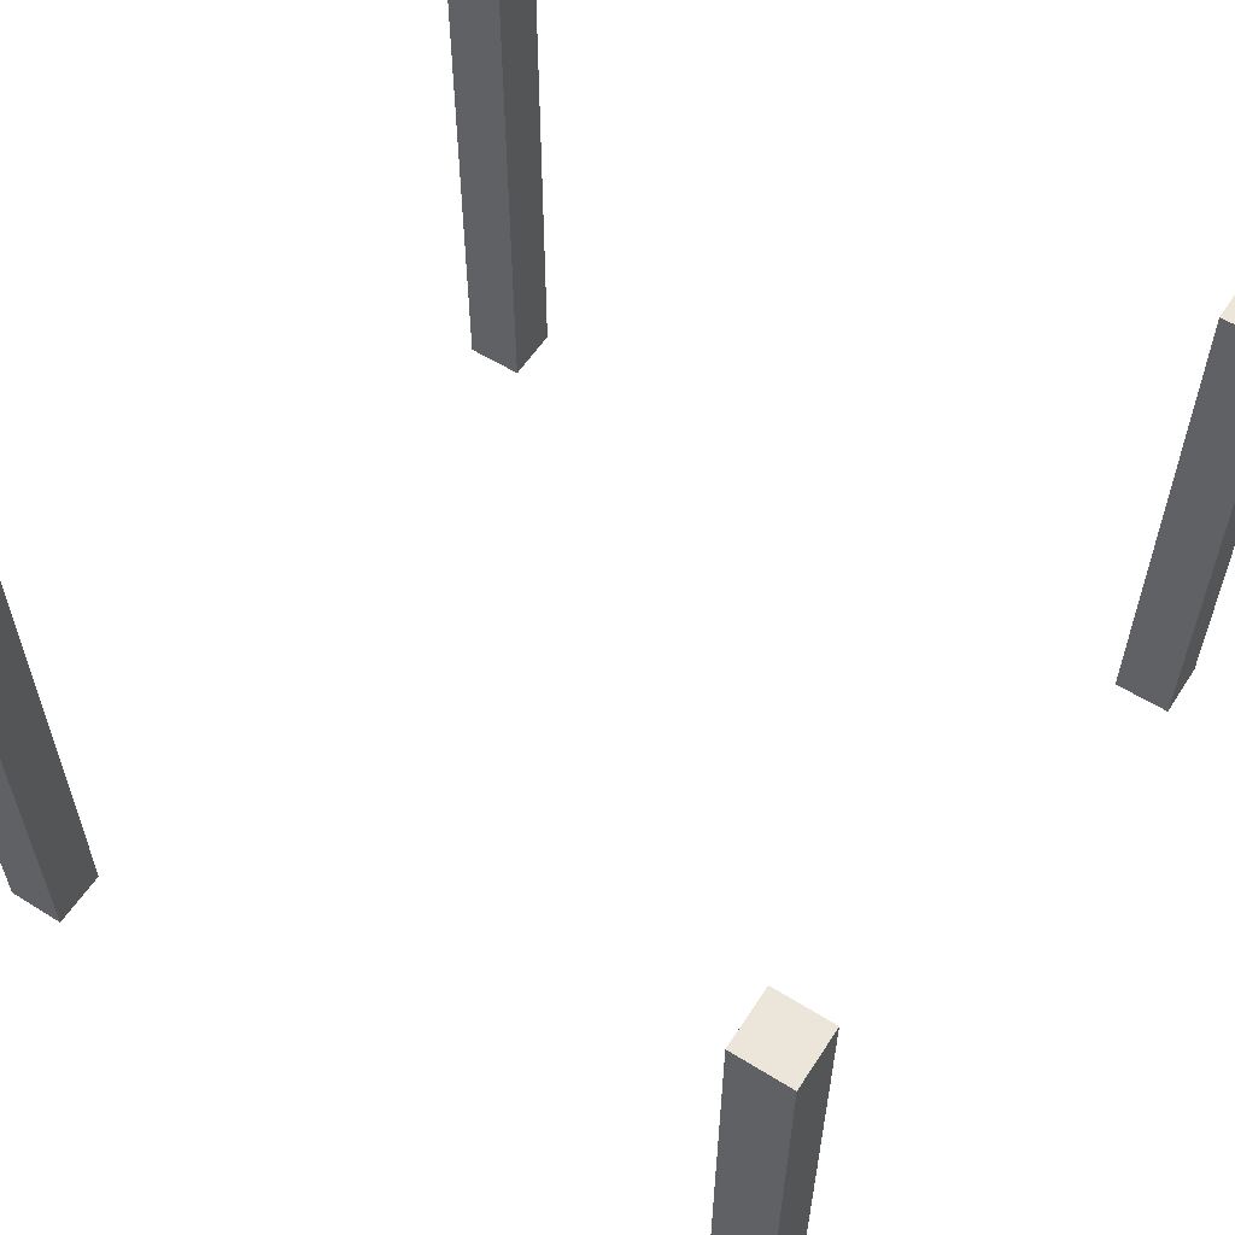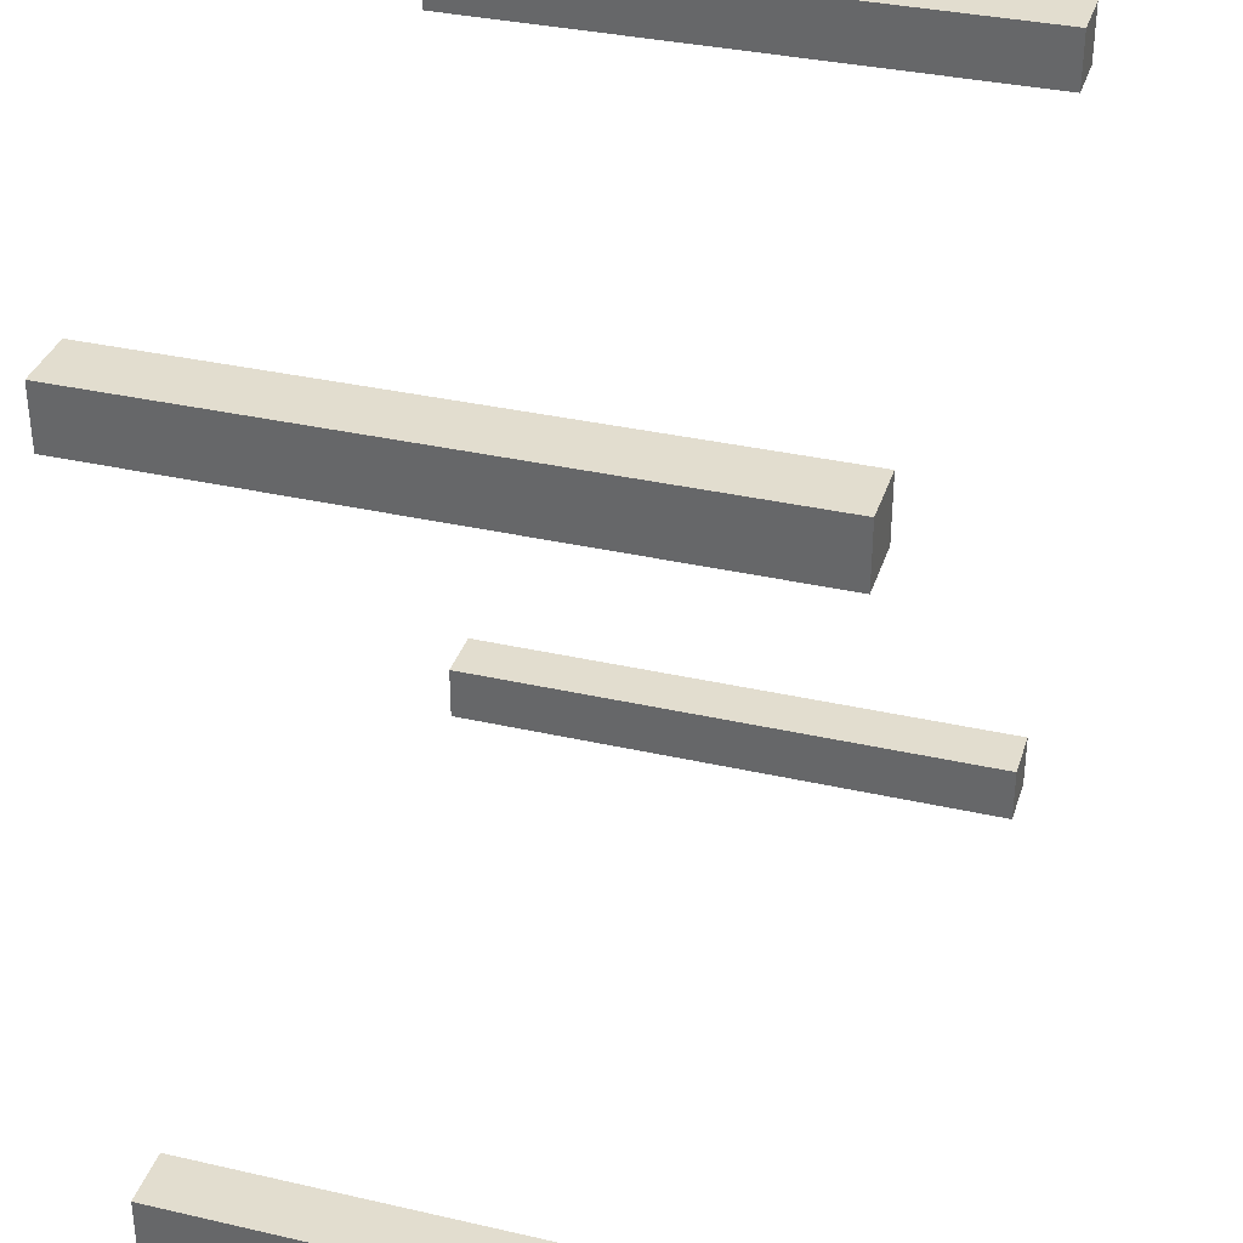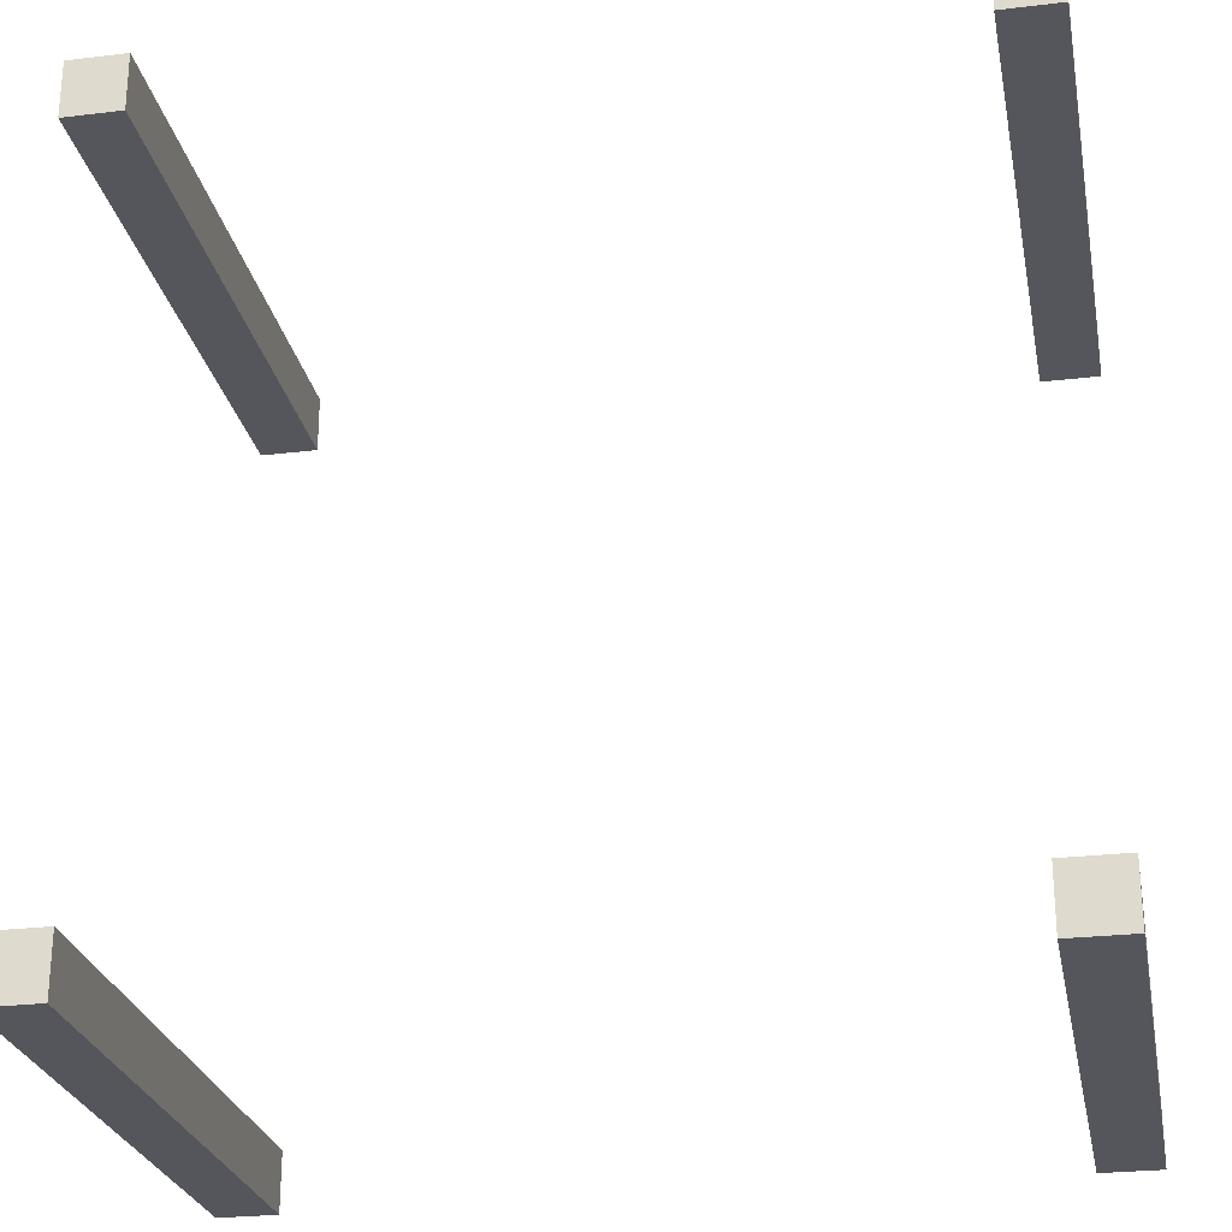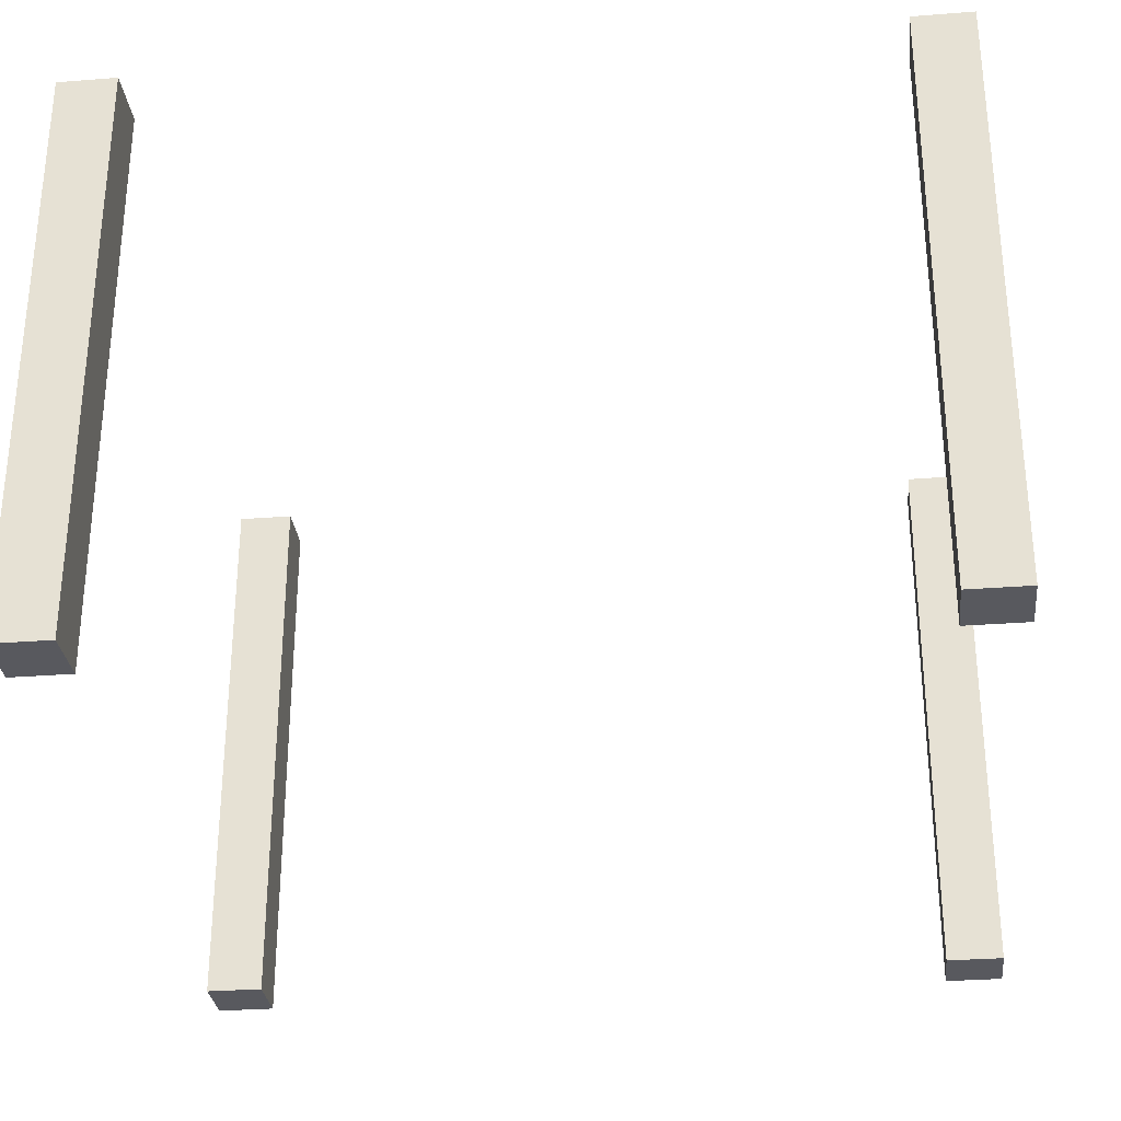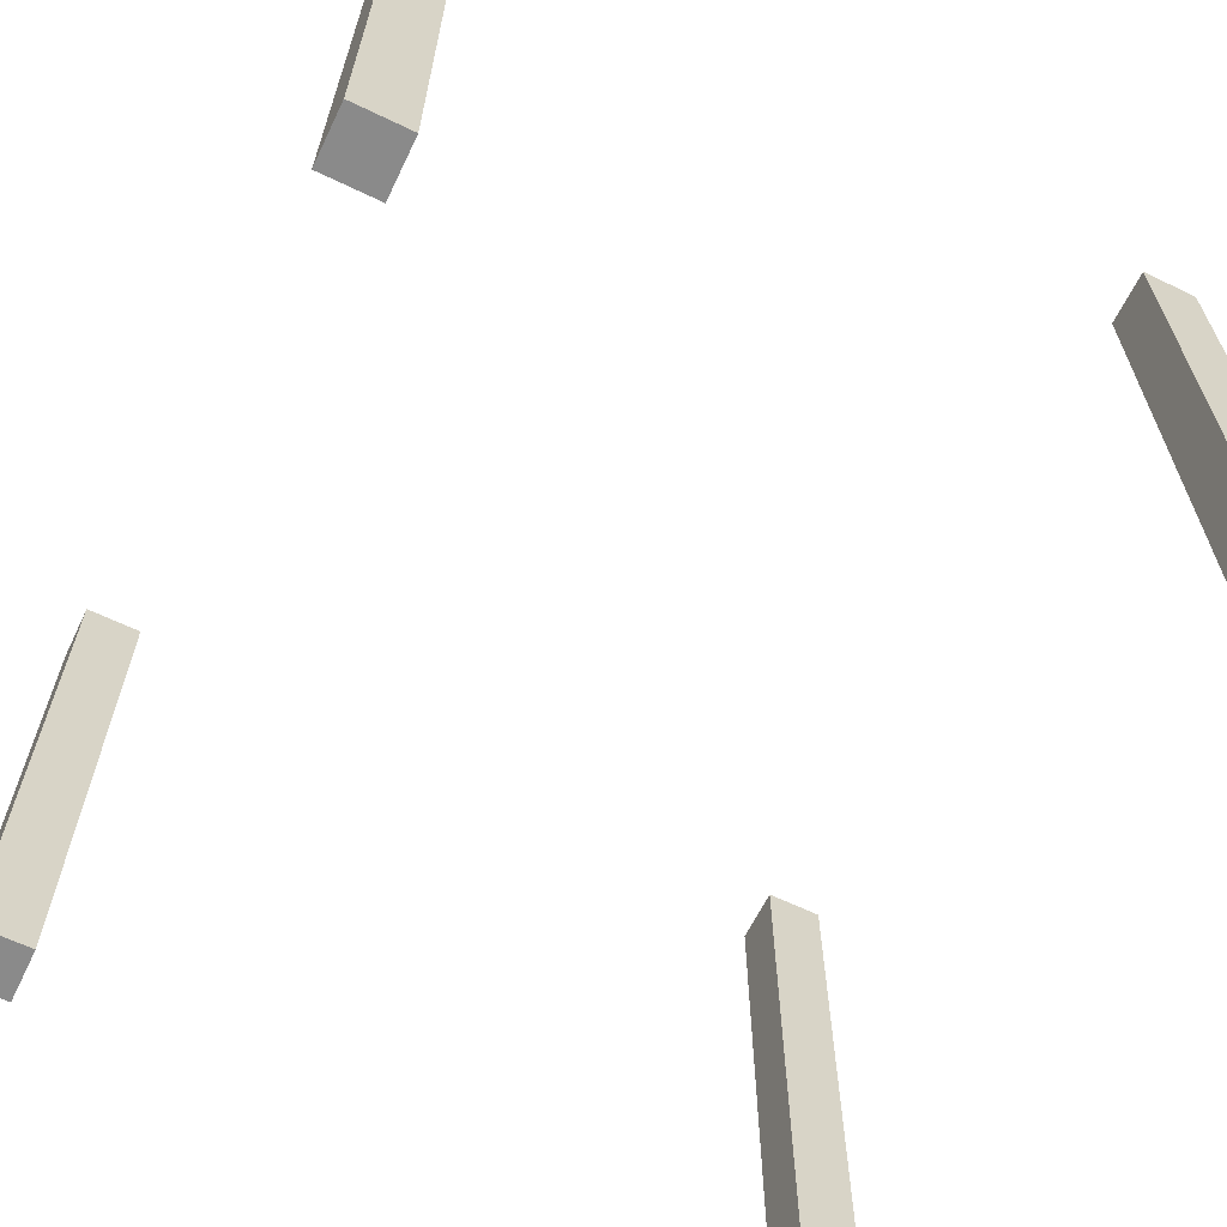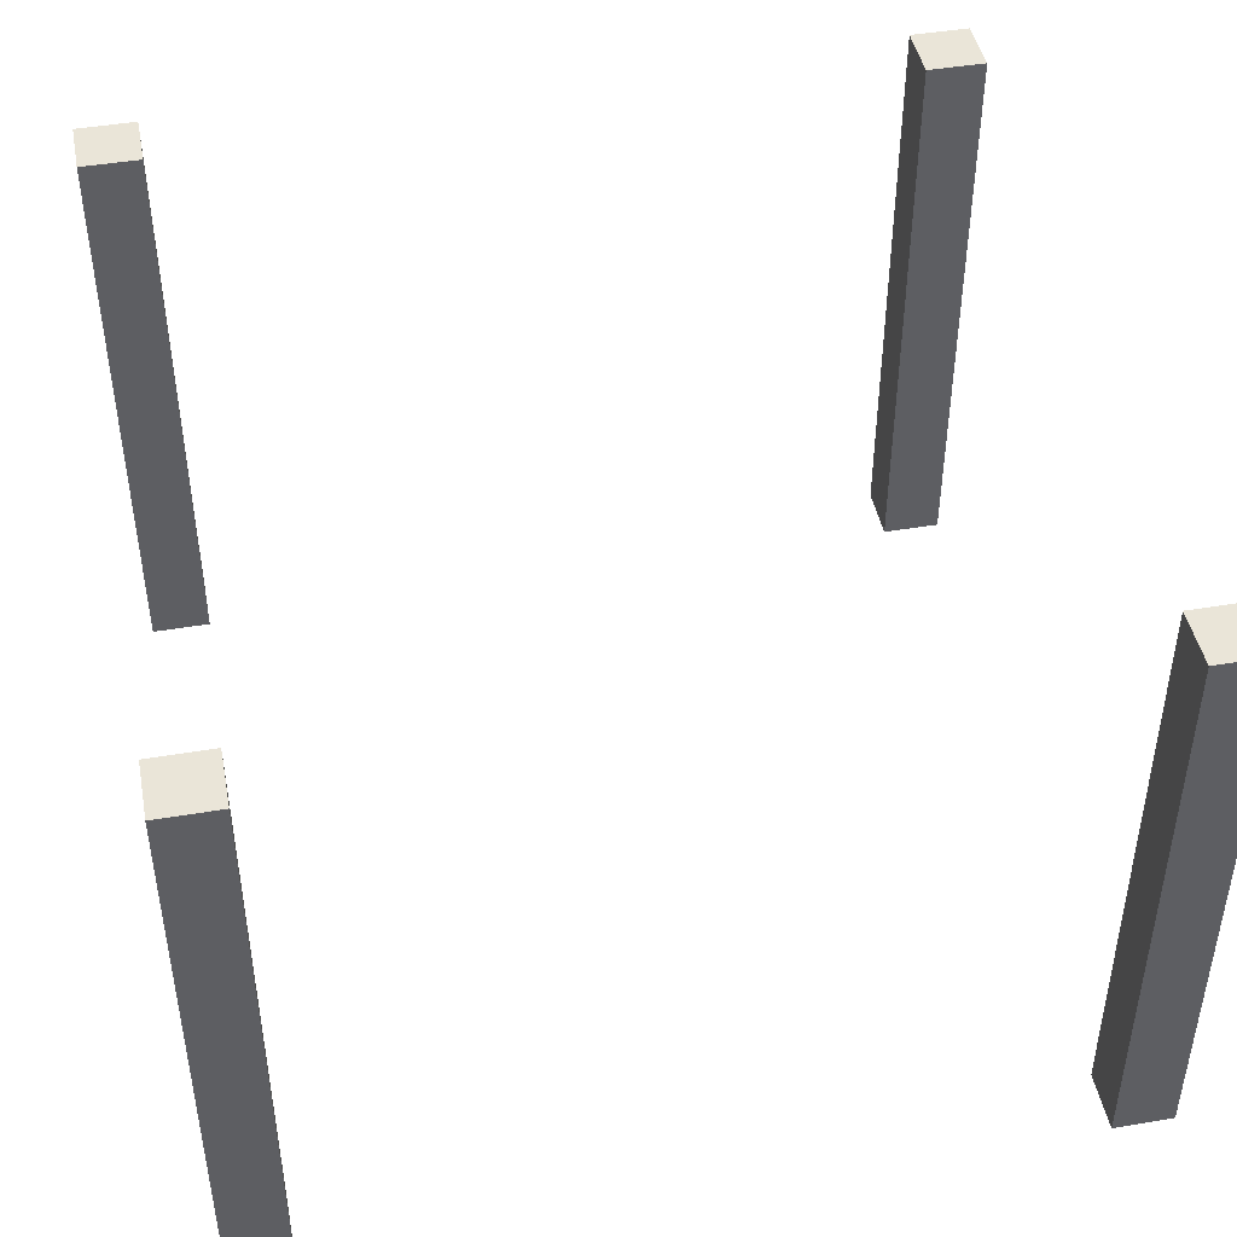
<metadata>
{"format":"obj","ext":"obj","renderer":"f3d","projection":"perspective","resolution":1024,"background":"white","views":[{"elev":57.5,"azim":-147.2,"up":"+Y"},{"elev":34.9,"azim":106.9,"up":"+Z"},{"elev":-26.2,"azim":10.7,"up":"+Z"},{"elev":-30.3,"azim":96.5,"up":"+Y"},{"elev":-63.5,"azim":154.1,"up":"+Y"},{"elev":45.1,"azim":-11.1,"up":"+Y"}]}
</metadata>
<code>
o roofMetal_poles
v 0.43 0 -0.43
v 0.5 0 -0.5
v 0.5 0 -0.43
v 0.43 0 -0.5
v -0.5 0 -0.43
v -0.43 0 -0.5
v -0.43 0 -0.43
v -0.5 0 -0.5
v 0.43 -0 0.5
v 0.5 -0 0.43
v 0.5 -0 0.5
v 0.43 -0 0.43
v 0.43 0.7 -0.5
v 0.5 0.7 -0.43
v 0.5 0.7 -0.5
v 0.43 0.7 -0.43
v -0.5 -0 0.5
v -0.43 -0 0.43
v -0.43 -0 0.5
v -0.5 -0 0.43
v -0.5 0.7 0.43
v -0.43 0.7 0.5
v -0.43 0.7 0.43
v -0.5 0.7 0.5
v 0.43 0.7 0.43
v 0.5 0.7 0.5
v 0.5 0.7 0.43
v 0.43 0.7 0.5
v -0.5 0.7 -0.5
v -0.43 0.7 -0.43
v -0.43 0.7 -0.5
v -0.5 0.7 -0.43
f 1 2 3
f 2 1 4
f 5 6 7
f 6 5 8
f 9 10 11
f 10 9 12
f 13 14 15
f 14 13 16
f 17 18 19
f 18 17 20
f 21 22 23
f 22 21 24
f 25 26 27
f 26 25 28
f 29 30 31
f 30 29 32
f 9 25 12
f 25 9 28
f 14 2 15
f 2 14 3
f 1 13 4
f 13 1 16
f 21 18 20
f 18 21 23
f 25 10 12
f 10 25 27
f 17 21 20
f 21 17 24
f 30 5 7
f 5 30 32
f 22 18 23
f 18 22 19
f 29 6 8
f 6 29 31
f 26 9 11
f 9 26 28
f 30 6 31
f 6 30 7
f 14 1 3
f 1 14 16
f 26 10 27
f 10 26 11
f 22 17 19
f 17 22 24
f 5 29 8
f 29 5 32
f 13 2 4
f 2 13 15

</code>
